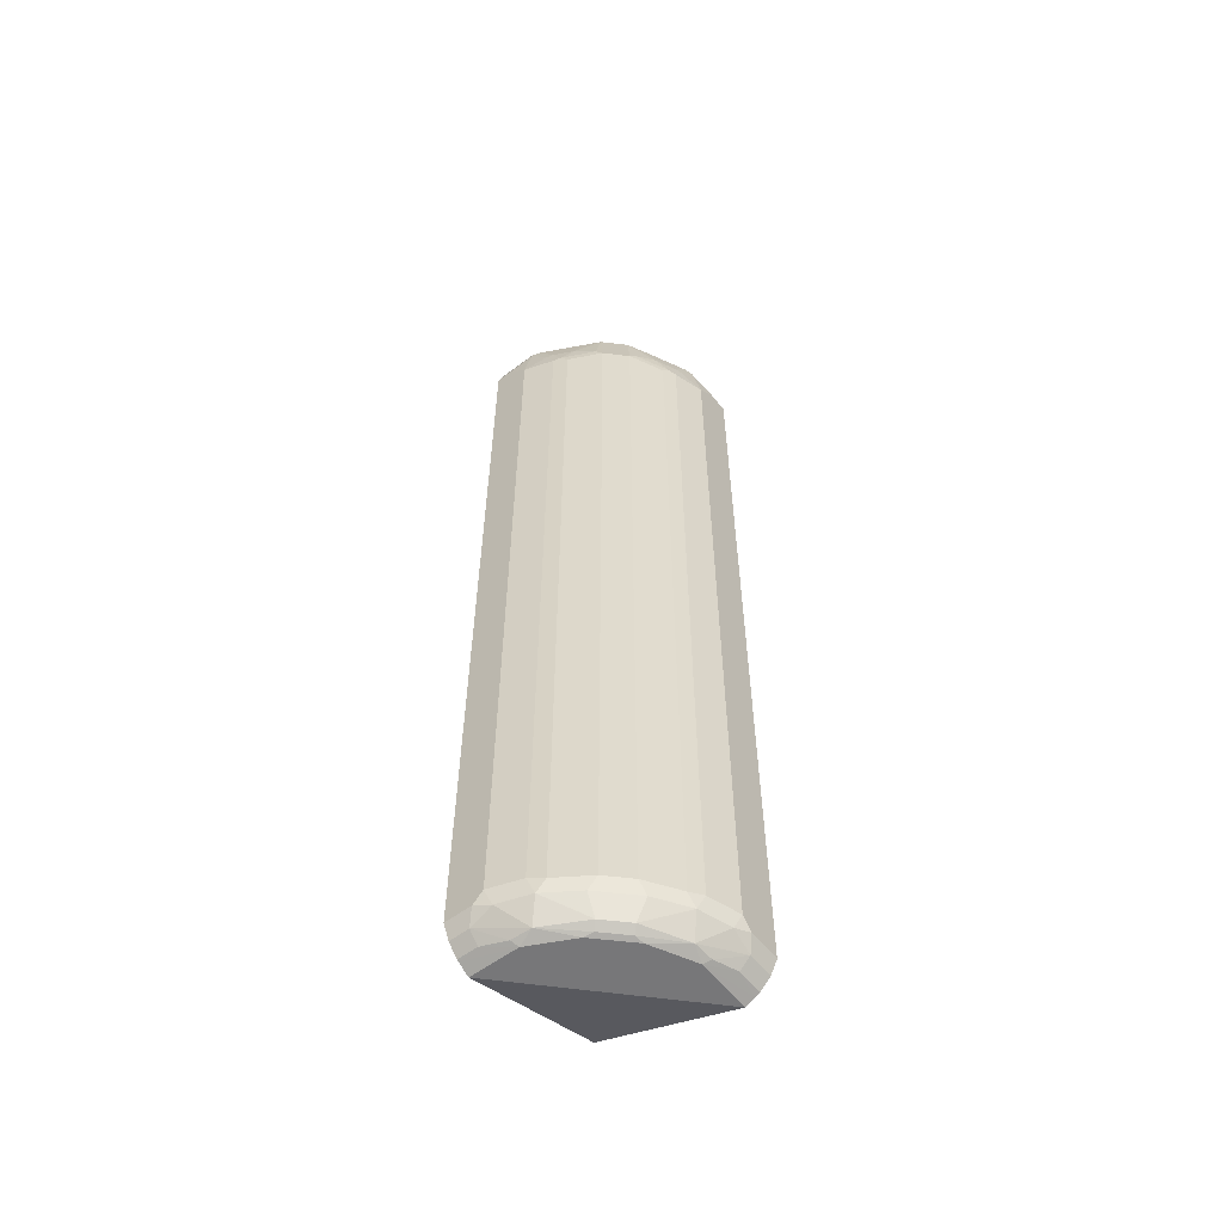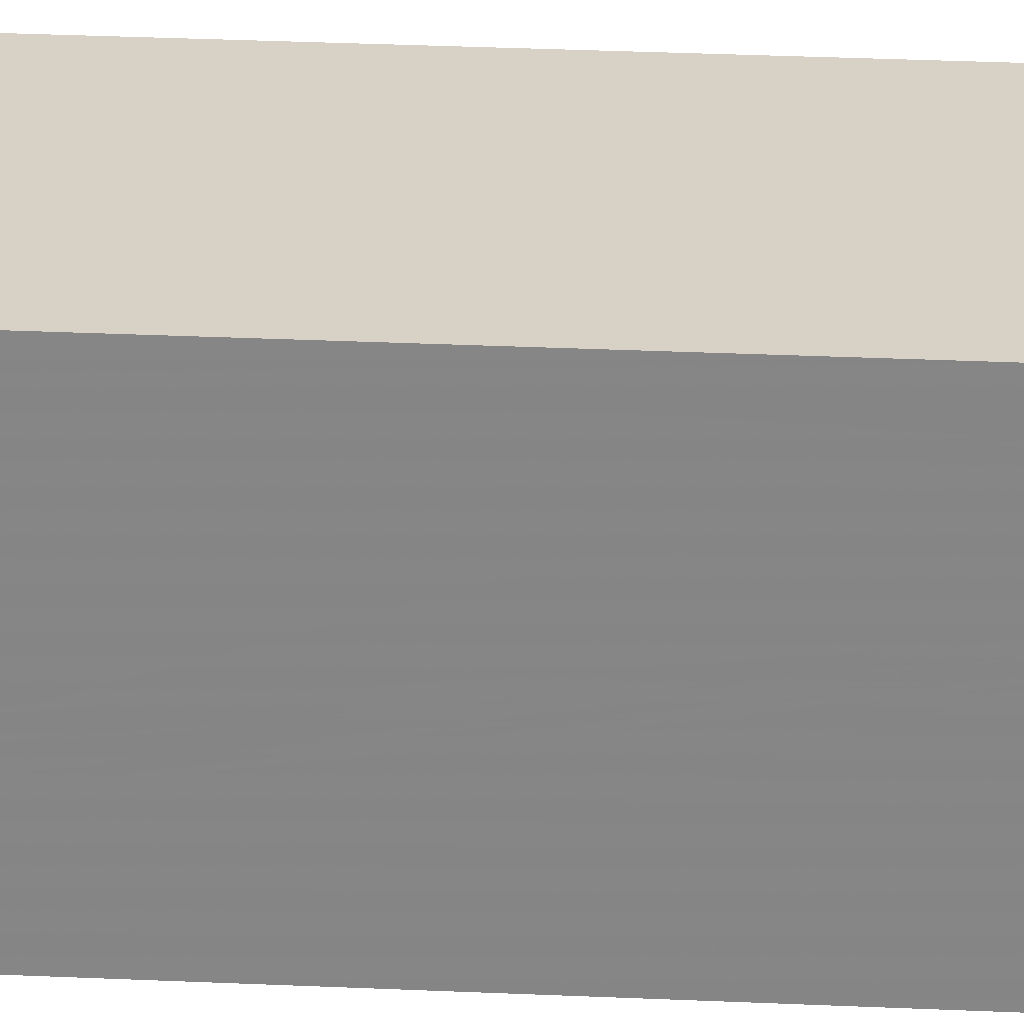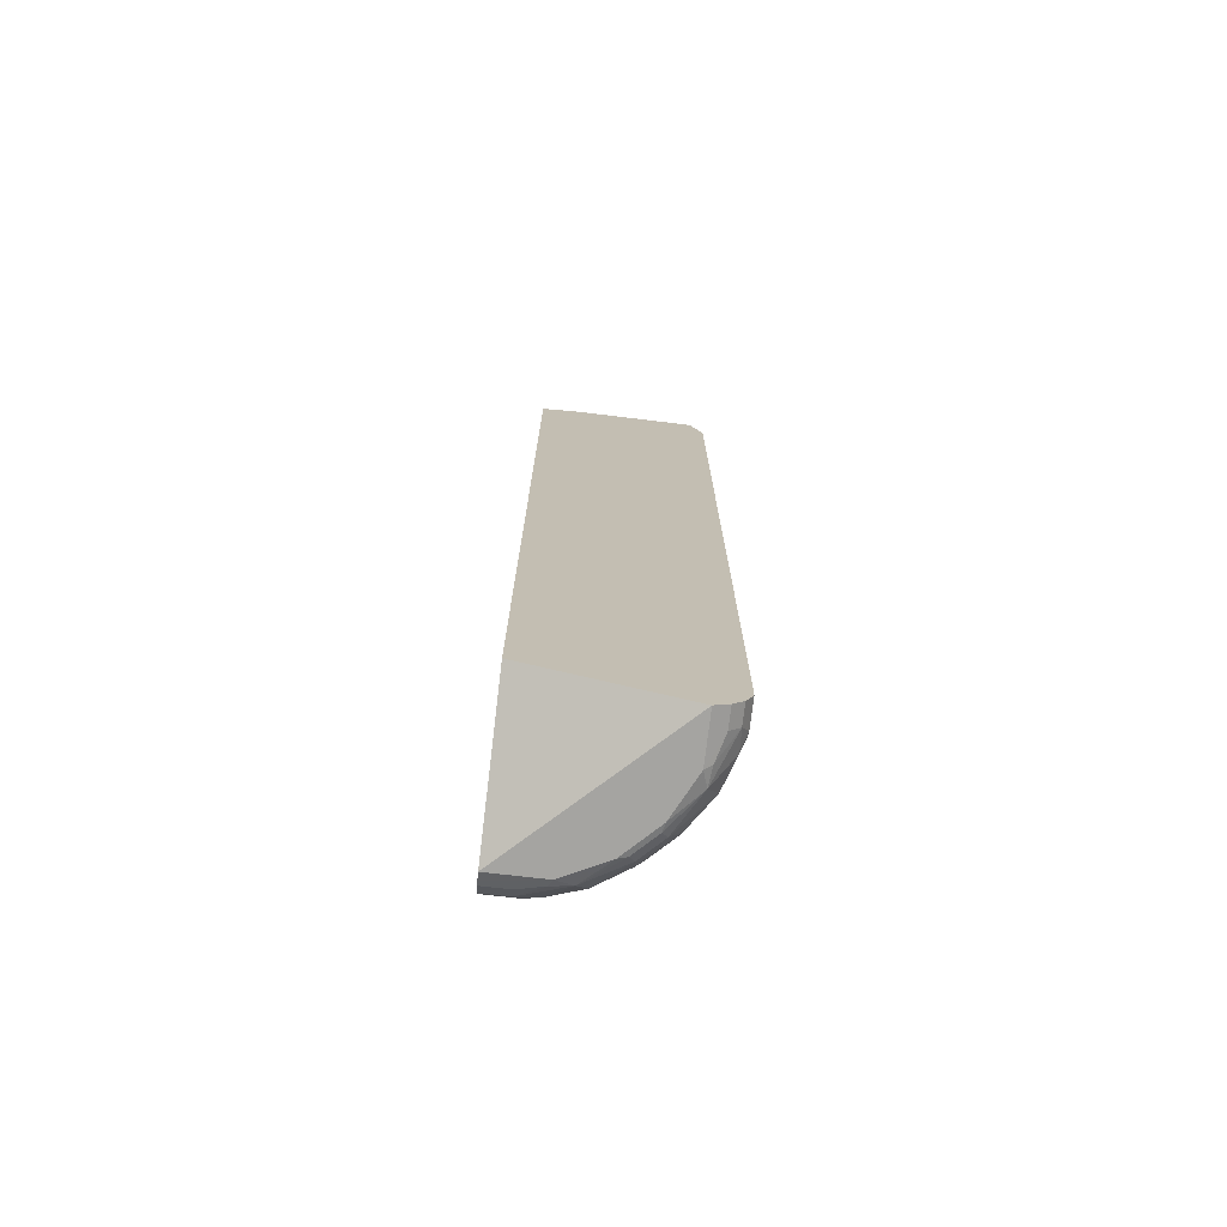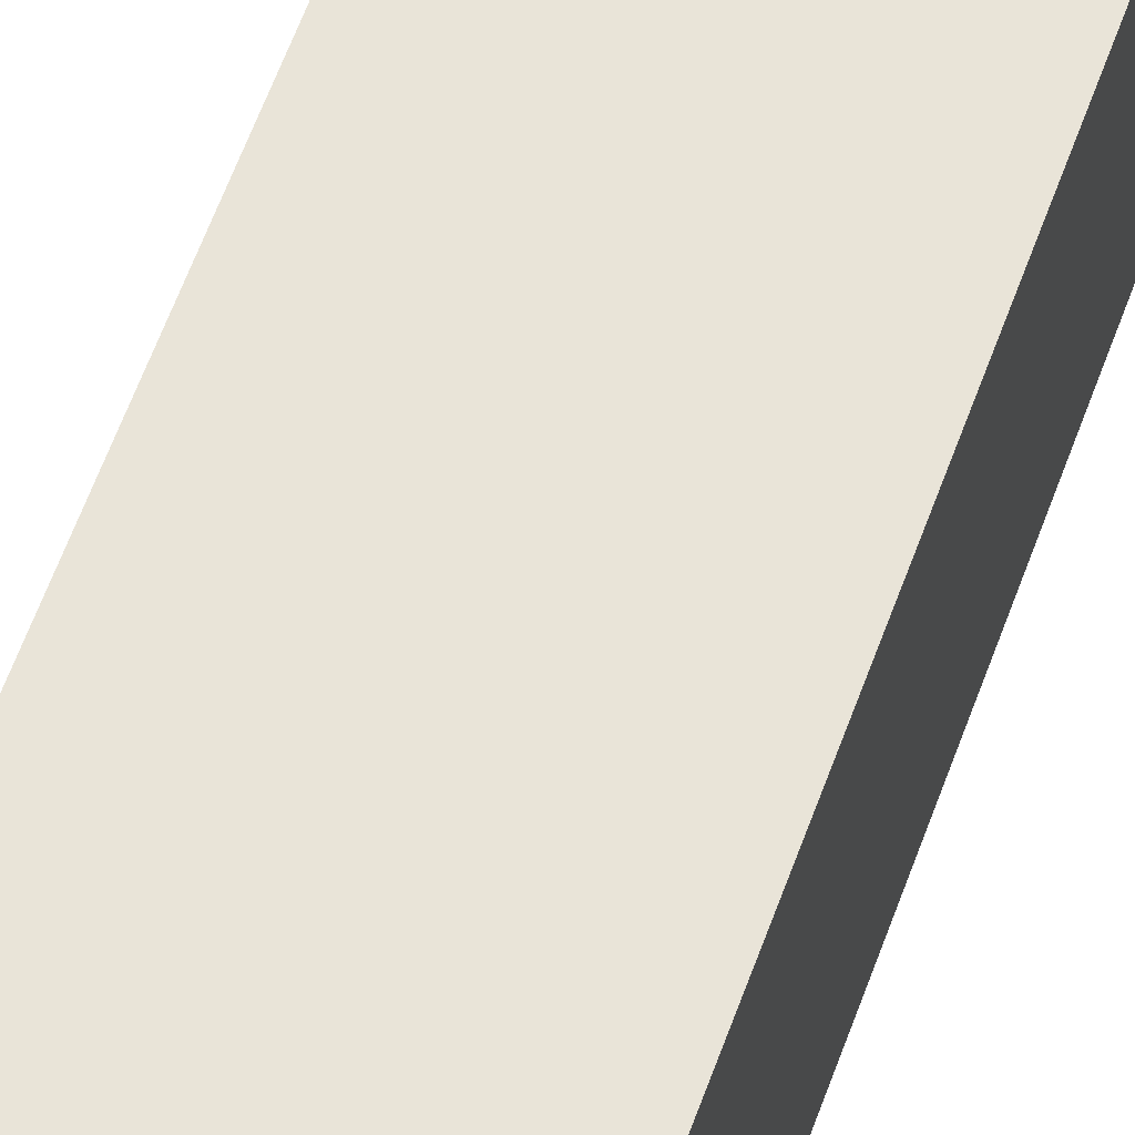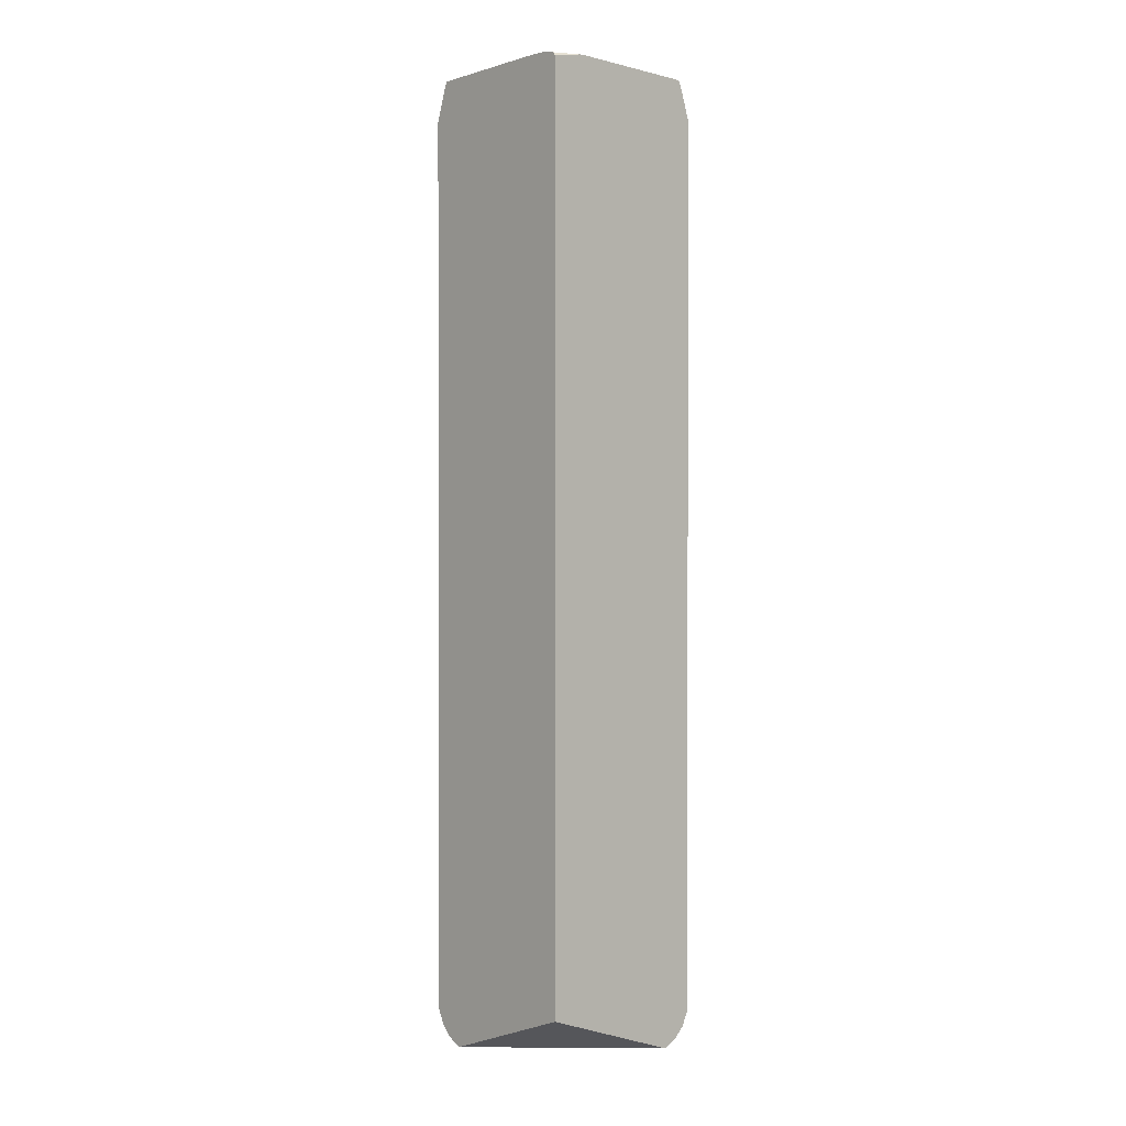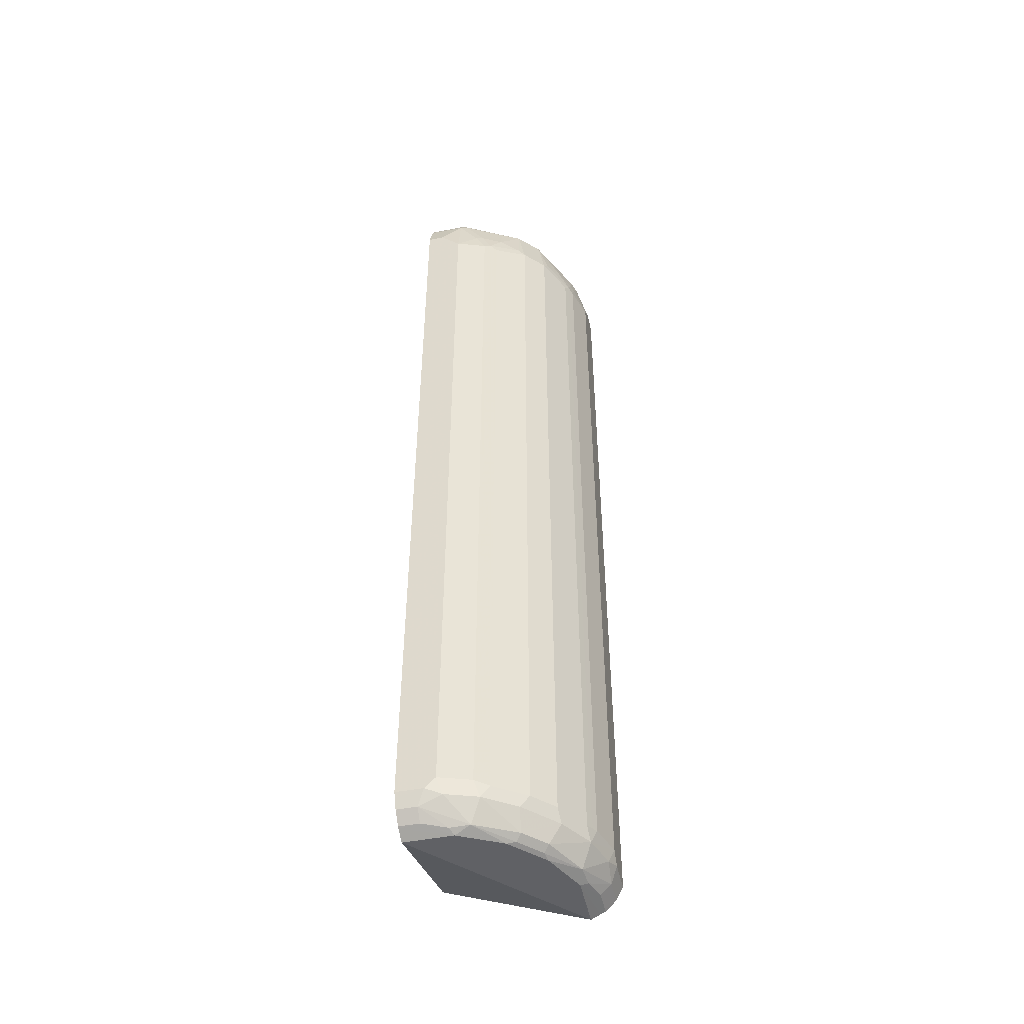
<metadata>
{"format":"obj","ext":"obj","renderer":"f3d","projection":"perspective","resolution":1024,"background":"white","views":[{"elev":-57.2,"azim":-142.2,"up":"+Y"},{"elev":27.5,"azim":94.1,"up":"+Z"},{"elev":-73.2,"azim":83.4,"up":"+Y"},{"elev":60.3,"azim":19.7,"up":"+Z"},{"elev":1.1,"azim":47.5,"up":"+Y"},{"elev":-48.4,"azim":-167.8,"up":"+Y"}]}
</metadata>
<code>
v -0.03796 0.928 0.00241
v -0.008637 0.928 -0.06054
v -0.08069 0.928 0.00241
v -0.01525 0.9229 0.00241
v -0.008637 0.928 -0.08072
v -0.008637 0.9171 0.00241
v -0.3026 0.928 -0.08072
v -0.316 0.9211 0.00241
v -0.08069 0.928 -0.3026
v -0.008637 0.9211 -0.316
v -0.008637 -0.827 0.00241
v -0.2421 0.928 -0.2017
v -0.2521 0.9229 -0.2118
v -0.2925 0.9229 -0.1312
v -0.3127 0.9229 -0.09079
v -0.316 0.9211 -0.08072
v -0.3228 0.9076 0.00241
v -0.09081 0.9229 -0.3127
v -0.1312 0.9229 -0.2925
v -0.2017 0.928 -0.2421
v -0.08069 0.9211 -0.316
v -0.008637 0.9154 -0.3189
v -0.2824 -0.928 0.00241
v -0.008637 -0.928 -0.2824
v -0.2219 0.928 -0.2219
v -0.2757 0.8337 -0.2152
v -0.2959 0.8538 -0.1748
v -0.2757 0.9143 -0.1748
v -0.2118 0.9229 -0.2521
v -0.2488 0.8202 -0.2488
v -0.269 0.8202 -0.2286
v -0.316 0.9143 -0.09417
v -0.3228 0.9076 -0.08072
v -0.3429 0.8471 0.00241
v -0.08069 0.9076 -0.3228
v -0.09414 0.9143 -0.316
v -0.1715 0.9229 -0.2723
v -0.008637 0.9076 -0.3228
v -0.3002 -0.9191 0.00241
v -0.2824 -0.928 -0.1009
v -0.1009 -0.928 -0.2824
v -0.008637 -0.9163 -0.3055
v -0.316 0.8135 -0.1547
v -0.316 0.8538 -0.1345
v -0.1748 0.9143 -0.2757
v -0.1748 0.8538 -0.2959
v -0.2152 0.8337 -0.2757
v -0.2286 0.8202 -0.2689
v -0.2488 -0.8538 -0.2488
v -0.3093 0.8001 -0.1681
v -0.269 -0.8538 -0.2286
v -0.3429 0.8471 -0.04035
v -0.3228 0.8471 -0.121
v -0.3429 0.8068 -0.08072
v -0.3429 -0.8673 0.00241
v -0.121 0.8471 -0.3228
v -0.04035 0.8471 -0.3429
v -0.06054 0.827 -0.3429
v -0.08069 0.8068 -0.3429
v -0.1345 0.8538 -0.316
v -0.008637 0.8471 -0.3429
v -0.3093 -0.9143 0.00241
v -0.3093 -0.9143 -0.04708
v -0.2622 -0.928 -0.1412
v -0.2959 -0.9211 -0.09417
v -0.2925 -0.9178 -0.1312
v -0.1412 -0.928 -0.2622
v -0.1312 -0.9178 -0.2925
v -0.09414 -0.9211 -0.2959
v -0.04709 -0.9143 -0.3093
v -0.008637 -0.9143 -0.3093
v -0.3228 0.8068 -0.1412
v -0.316 -0.8404 -0.1547
v -0.1547 0.8135 -0.316
v -0.1681 0.8001 -0.3093
v -0.2286 -0.8538 -0.2689
v -0.2118 -0.8775 -0.2723
v -0.2723 -0.8775 -0.2118
v -0.3093 -0.8538 -0.1681
v -0.3429 -0.8471 -0.08072
v -0.3429 -0.8673 -0.06054
v -0.3405 -0.8722 0.00241
v -0.1412 0.8068 -0.3228
v -0.08069 -0.8471 -0.3429
v -0.008637 -0.8673 -0.3429
v -0.3295 -0.8942 0.00241
v -0.3295 -0.8942 -0.04708
v -0.2421 -0.928 -0.1816
v -0.2488 -0.9143 -0.2084
v -0.2387 -0.9245 -0.1984
v -0.3328 -0.8775 -0.09079
v -0.3127 -0.8775 -0.1513
v -0.1815 -0.928 -0.2421
v -0.04709 -0.8942 -0.3295
v -0.1983 -0.9245 -0.2387
v -0.2084 -0.9143 -0.2488
v -0.1513 -0.8775 -0.3127
v -0.09081 -0.8775 -0.3328
v -0.008637 -0.8942 -0.3295
v -0.3228 -0.8471 -0.1412
v -0.1681 -0.8538 -0.3093
v -0.1648 -0.8707 -0.3059
v -0.3396 -0.864 -0.07734
v -0.1412 -0.8471 -0.3228
v -0.06054 -0.8673 -0.3429
v -0.07736 -0.864 -0.3396
v -0.008637 -0.876 -0.3386
v -0.2185 -0.9245 -0.2185
f 55 81 82
f 48 101 76
f 49 76 77
f 47 75 48
f 49 78 51
f 48 75 101
f 51 78 79
f 53 72 54
f 54 72 100
f 54 100 80
f 49 77 78
f 57 105 84
f 56 83 74
f 56 74 60
f 57 61 85
f 57 85 105
f 57 84 59
f 57 59 58
f 59 84 104
f 59 104 83
f 62 86 87
f 62 87 63
f 56 59 83
f 47 74 75
f 41 67 68
f 46 60 74
f 35 38 61
f 63 87 65
f 35 61 57
f 35 57 58
f 35 58 59
f 35 59 56
f 36 60 46
f 36 46 45
f 39 62 63
f 39 63 40
f 40 63 65
f 40 65 66
f 40 66 64
f 41 68 69
f 41 69 70
f 41 70 42
f 42 70 71
f 43 72 53
f 43 53 44
f 43 50 79
f 43 79 73
f 43 73 100
f 43 100 72
f 46 74 47
f 64 66 88
f 79 92 100
f 66 89 90
f 80 92 91
f 80 91 103
f 80 103 81
f 81 103 91
f 81 91 87
f 81 87 82
f 82 87 86
f 84 105 106
f 84 106 98
f 84 98 104
f 85 107 105
f 88 90 108
f 88 108 93
f 89 96 108
f 89 108 90
f 93 108 95
f 94 98 105
f 94 105 107
f 94 107 99
f 95 108 96
f 97 102 101
f 97 101 104
f 35 60 36
f 80 100 92
f 65 87 66
f 78 89 92
f 78 92 79
f 66 90 88
f 66 87 91
f 66 91 92
f 66 92 89
f 67 93 68
f 68 94 69
f 68 93 95
f 68 95 96
f 68 96 97
f 68 97 98
f 68 98 94
f 69 94 70
f 70 94 99
f 70 99 71
f 73 79 100
f 74 83 104
f 74 104 101
f 74 101 75
f 76 101 77
f 77 101 102
f 77 102 97
f 77 97 96
f 77 96 78
f 78 96 89
f 35 56 60
f 10 21 18
f 34 80 81
f 2 99 107
f 2 107 85
f 2 85 61
f 2 61 38
f 2 38 22
f 2 22 10
f 2 10 5
f 3 7 8
f 5 10 9
f 7 12 13
f 2 71 99
f 7 13 14
f 7 15 8
f 8 15 16
f 8 16 33
f 8 33 17
f 9 18 19
f 9 19 20
f 9 10 18
f 10 22 21
f 11 23 24
f 12 25 13
f 7 14 15
f 2 42 71
f 2 24 42
f 2 11 24
f 97 104 98
f 1 2 5
f 1 5 9
f 1 9 20
f 1 20 25
f 1 25 12
f 1 12 7
f 1 7 3
f 1 3 8
f 1 8 17
f 1 17 34
f 1 34 55
f 1 55 82
f 1 82 86
f 1 86 62
f 1 62 39
f 1 39 23
f 1 23 11
f 1 11 6
f 1 6 4
f 1 4 2
f 2 4 6
f 2 6 11
f 13 26 27
f 13 27 28
f 13 28 32
f 13 32 14
f 26 31 50
f 26 50 43
f 26 43 27
f 27 44 28
f 27 43 44
f 28 44 32
f 29 37 45
f 29 45 46
f 29 46 47
f 29 47 48
f 29 48 30
f 30 48 76
f 30 76 49
f 30 49 51
f 30 51 31
f 31 51 79
f 31 79 50
f 32 44 53
f 32 53 33
f 33 53 54
f 33 54 52
f 34 52 54
f 34 54 80
f 24 41 42
f 34 81 55
f 23 41 24
f 23 93 67
f 13 25 20
f 13 20 29
f 13 29 30
f 13 30 31
f 13 31 26
f 14 32 15
f 15 32 33
f 15 33 16
f 17 33 52
f 17 52 34
f 18 21 35
f 18 35 36
f 18 36 19
f 19 37 20
f 19 36 45
f 19 45 37
f 20 37 29
f 21 22 35
f 22 38 35
f 23 39 40
f 23 40 64
f 23 64 88
f 23 88 93
f 23 67 41
f 98 106 105

</code>
